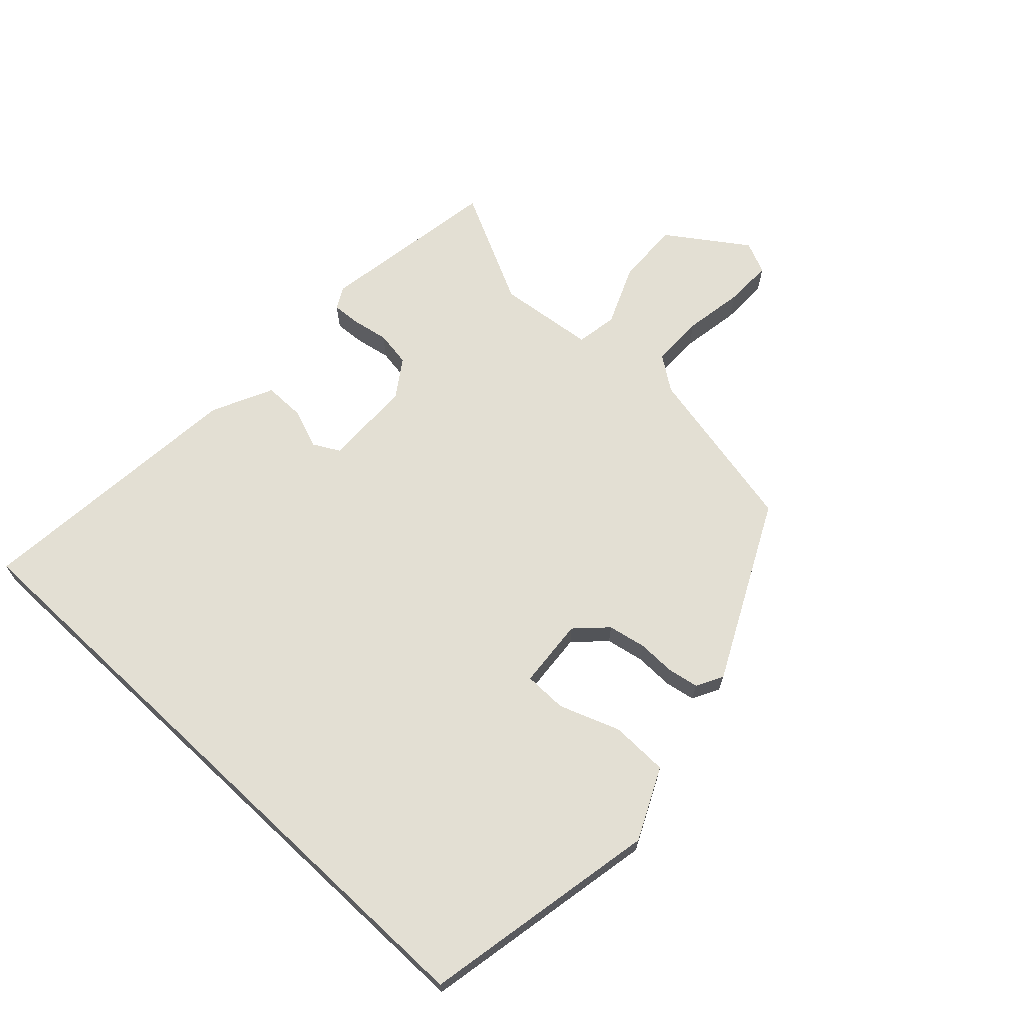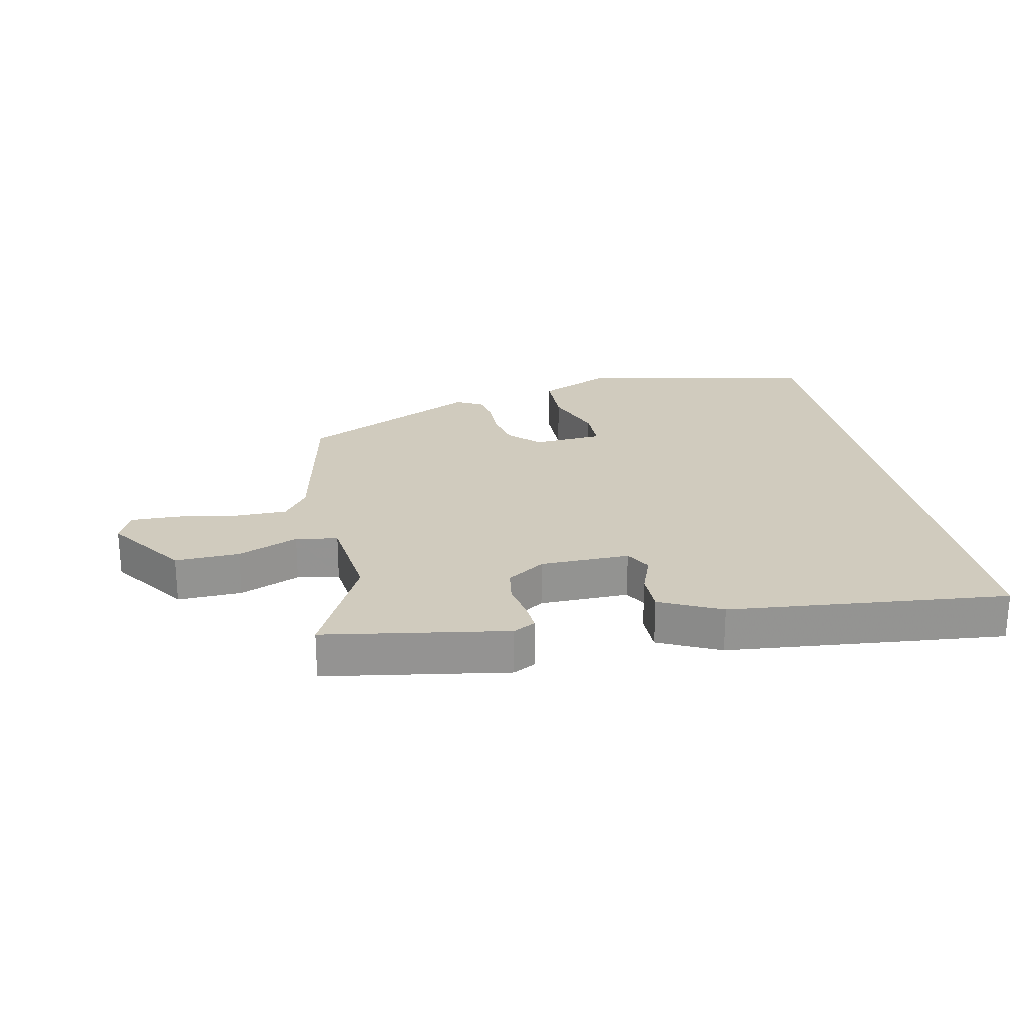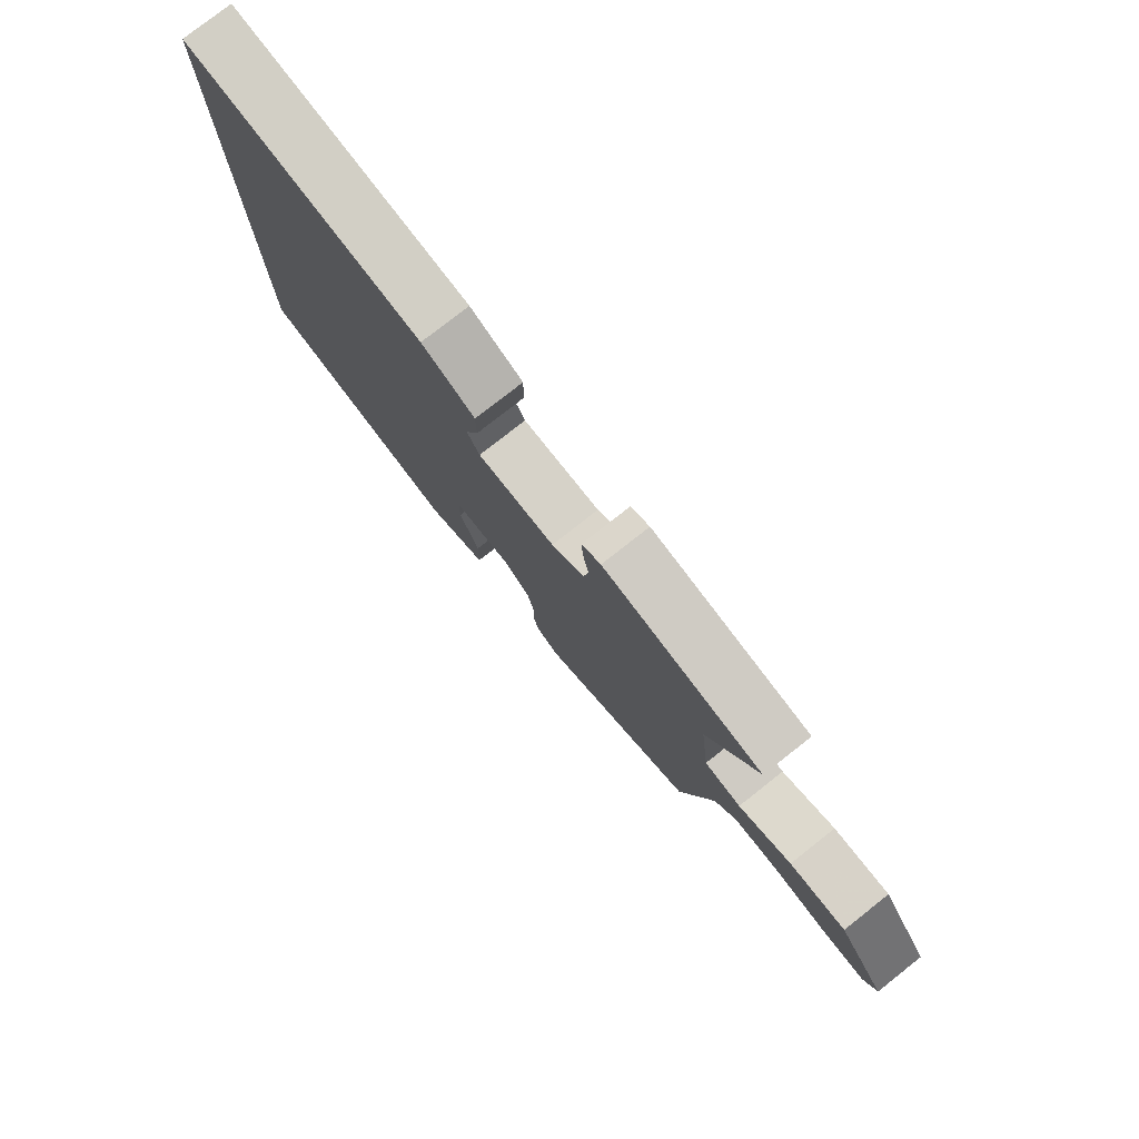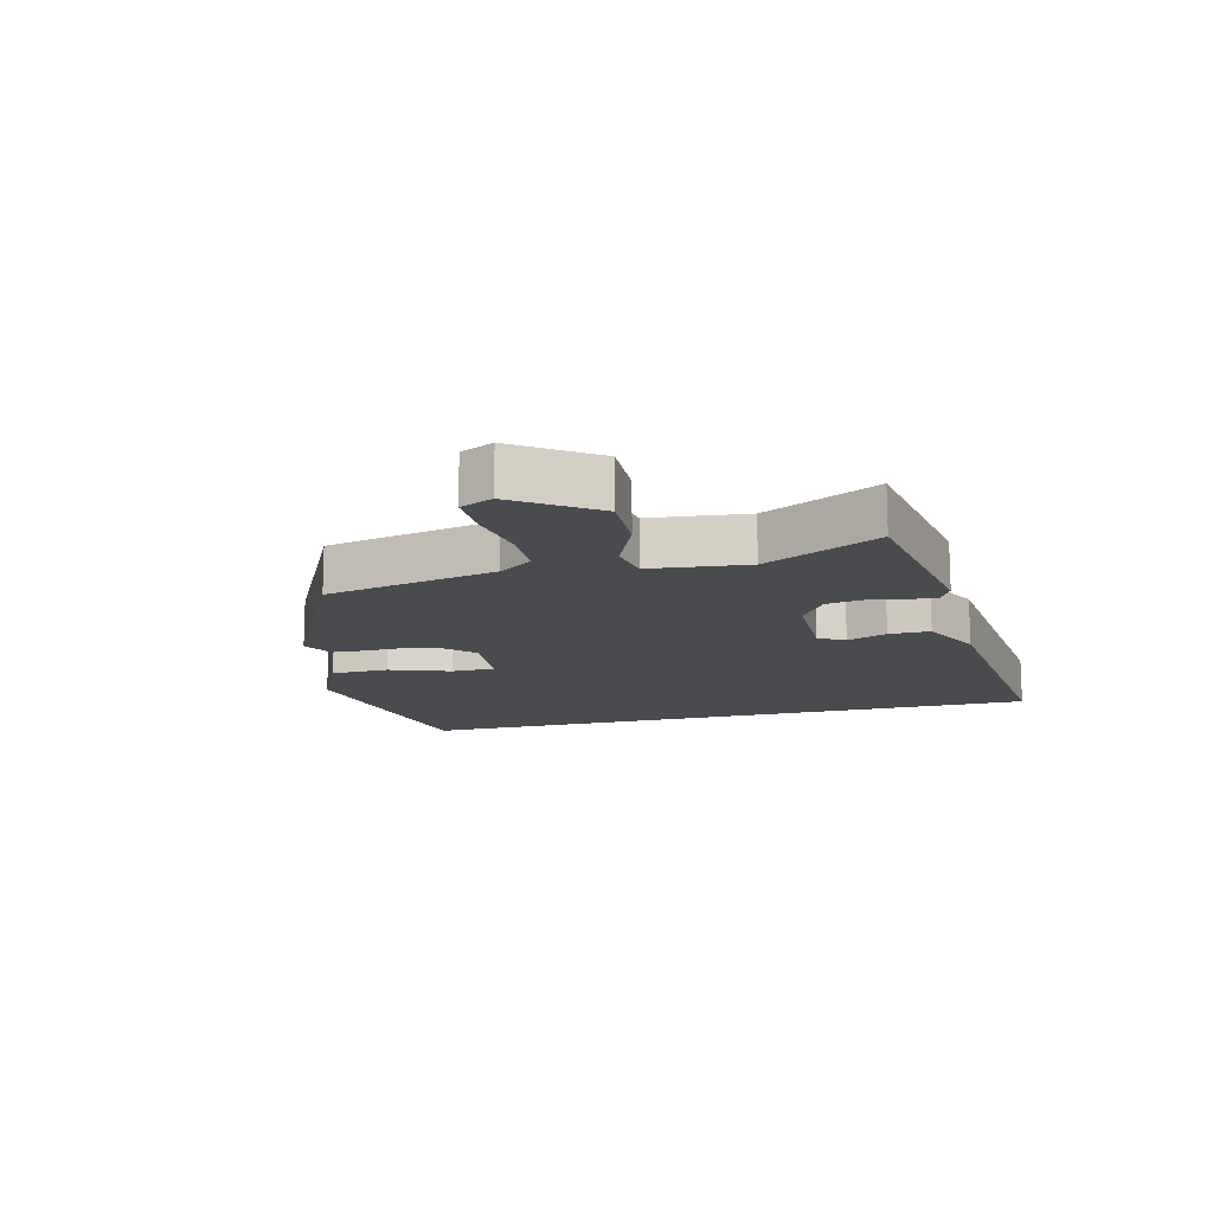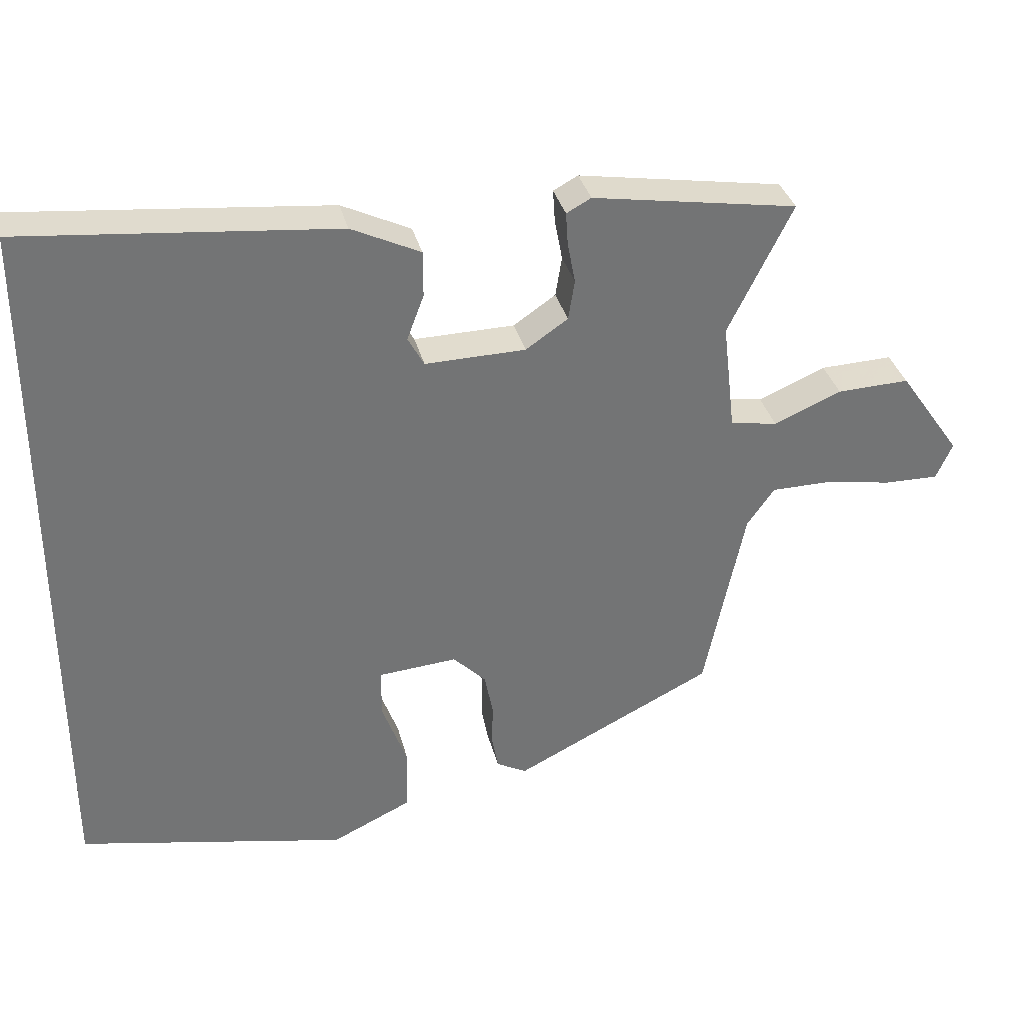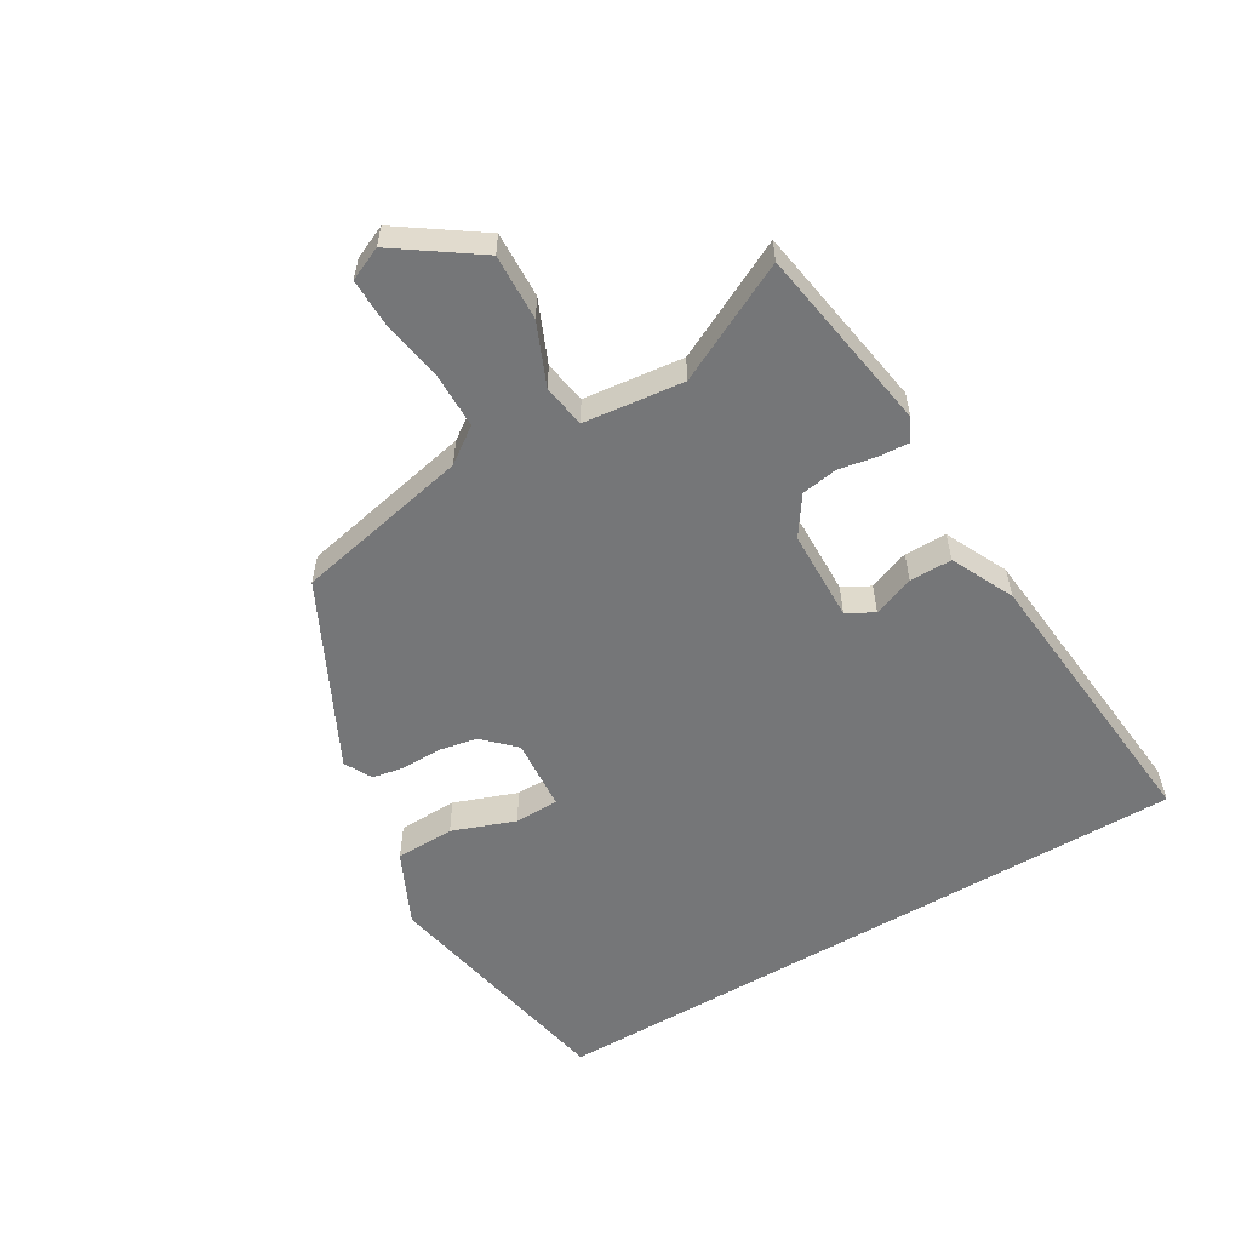
<metadata>
{"format":"obj","ext":"obj","renderer":"f3d","projection":"perspective","resolution":1024,"background":"white","views":[{"elev":67.0,"azim":133.1,"up":"+Y"},{"elev":23.5,"azim":-11.5,"up":"+Y"},{"elev":78.3,"azim":-128.2,"up":"+Z"},{"elev":-14.2,"azim":-75.5,"up":"+Y"},{"elev":34.2,"azim":166.4,"up":"+Z"},{"elev":-56.8,"azim":-59.2,"up":"+Y"}]}
</metadata>
<code>
v 0.5 0.07 -0.456
v 0.117 0.07 -0.53
v 0.003 0.07 -0.476
v 0.001 0.07 -0.384
v 0.037 0.07 -0.286
v 0.036 0.07 -0.217
v -0.076 0.07 -0.208
v -0.123 0.07 -0.255
v -0.135 0.07 -0.316
v -0.134 0.07 -0.378
v -0.143 0.07 -0.427
v -0.186 0.07 -0.45
v -0.471 0.07 -0.308
v -0.528 0.07 -0.034
v -0.567 0.07 0.021
v -0.652 0.07 0.022
v -0.748 0.07 0.006
v -0.825 0.07 0.005
v -0.848 0.07 0.057
v -0.76 0.07 0.183
v -0.657 0.07 0.179
v -0.561 0.07 0.138
v -0.494 0.07 0.149
v -0.476 0.07 0.305
v -0.567 0.07 0.489
v -0.275 0.07 0.536
v -0.24 0.07 0.517
v -0.243 0.07 0.471
v -0.254 0.07 0.412
v -0.245 0.07 0.355
v -0.185 0.07 0.314
v -0.042 0.07 0.311
v -0.019 0.07 0.353
v -0.043 0.07 0.417
v -0.043 0.07 0.483
v 0.055 0.07 0.53
v 0.5 0.07 0.572
v 0.5 0 -0.456
v 0.117 0 -0.53
v 0.003 0 -0.476
v 0.001 0 -0.384
v 0.037 0 -0.286
v 0.036 0 -0.217
v -0.076 0 -0.208
v -0.123 0 -0.255
v -0.135 0 -0.316
v -0.134 0 -0.378
v -0.143 0 -0.427
v -0.186 0 -0.45
v -0.471 0 -0.308
v -0.528 0 -0.034
v -0.567 0 0.021
v -0.652 0 0.022
v -0.748 0 0.006
v -0.825 0 0.005
v -0.848 0 0.057
v -0.76 0 0.183
v -0.657 0 0.179
v -0.561 0 0.138
v -0.494 0 0.149
v -0.476 0 0.305
v -0.567 0 0.489
v -0.275 0 0.536
v -0.24 0 0.517
v -0.243 0 0.471
v -0.254 0 0.412
v -0.245 0 0.355
v -0.185 0 0.314
v -0.042 0 0.311
v -0.019 0 0.353
v -0.043 0 0.417
v -0.043 0 0.483
v 0.055 0 0.53
v 0.5 0 0.572
f 33 34 35 36
f 33 36 37 1
f 26 27 28 29
f 24 25 26 29
f 23 24 29 30
f 19 20 21 22
f 19 22 23
f 16 17 18 19
f 15 16 19 23
f 14 15 23 30
f 9 10 11 12
f 8 9 12 13
f 7 8 13 14
f 2 3 4 5
f 2 5 6
f 32 33 1 2
f 7 14 30 31
f 6 7 31 32
f 2 6 32
f 73 72 71 70
f 38 74 73 70
f 66 65 64 63
f 66 63 62 61
f 67 66 61 60
f 59 58 57 56
f 60 59 56
f 56 55 54 53
f 60 56 53 52
f 67 60 52 51
f 49 48 47 46
f 50 49 46 45
f 51 50 45 44
f 42 41 40 39
f 43 42 39
f 39 38 70 69
f 68 67 51 44
f 69 68 44 43
f 69 43 39
f 1 38 39 2
f 2 39 40 3
f 3 40 41 4
f 4 41 42 5
f 5 42 43 6
f 6 43 44 7
f 7 44 45 8
f 8 45 46 9
f 9 46 47 10
f 10 47 48 11
f 11 48 49 12
f 12 49 50 13
f 13 50 51 14
f 14 51 52 15
f 15 52 53 16
f 16 53 54 17
f 17 54 55 18
f 18 55 56 19
f 19 56 57 20
f 20 57 58 21
f 21 58 59 22
f 22 59 60 23
f 23 60 61 24
f 24 61 62 25
f 25 62 63 26
f 26 63 64 27
f 27 64 65 28
f 28 65 66 29
f 29 66 67 30
f 30 67 68 31
f 31 68 69 32
f 32 69 70 33
f 33 70 71 34
f 34 71 72 35
f 35 72 73 36
f 36 73 74 37
f 37 74 38 1

</code>
